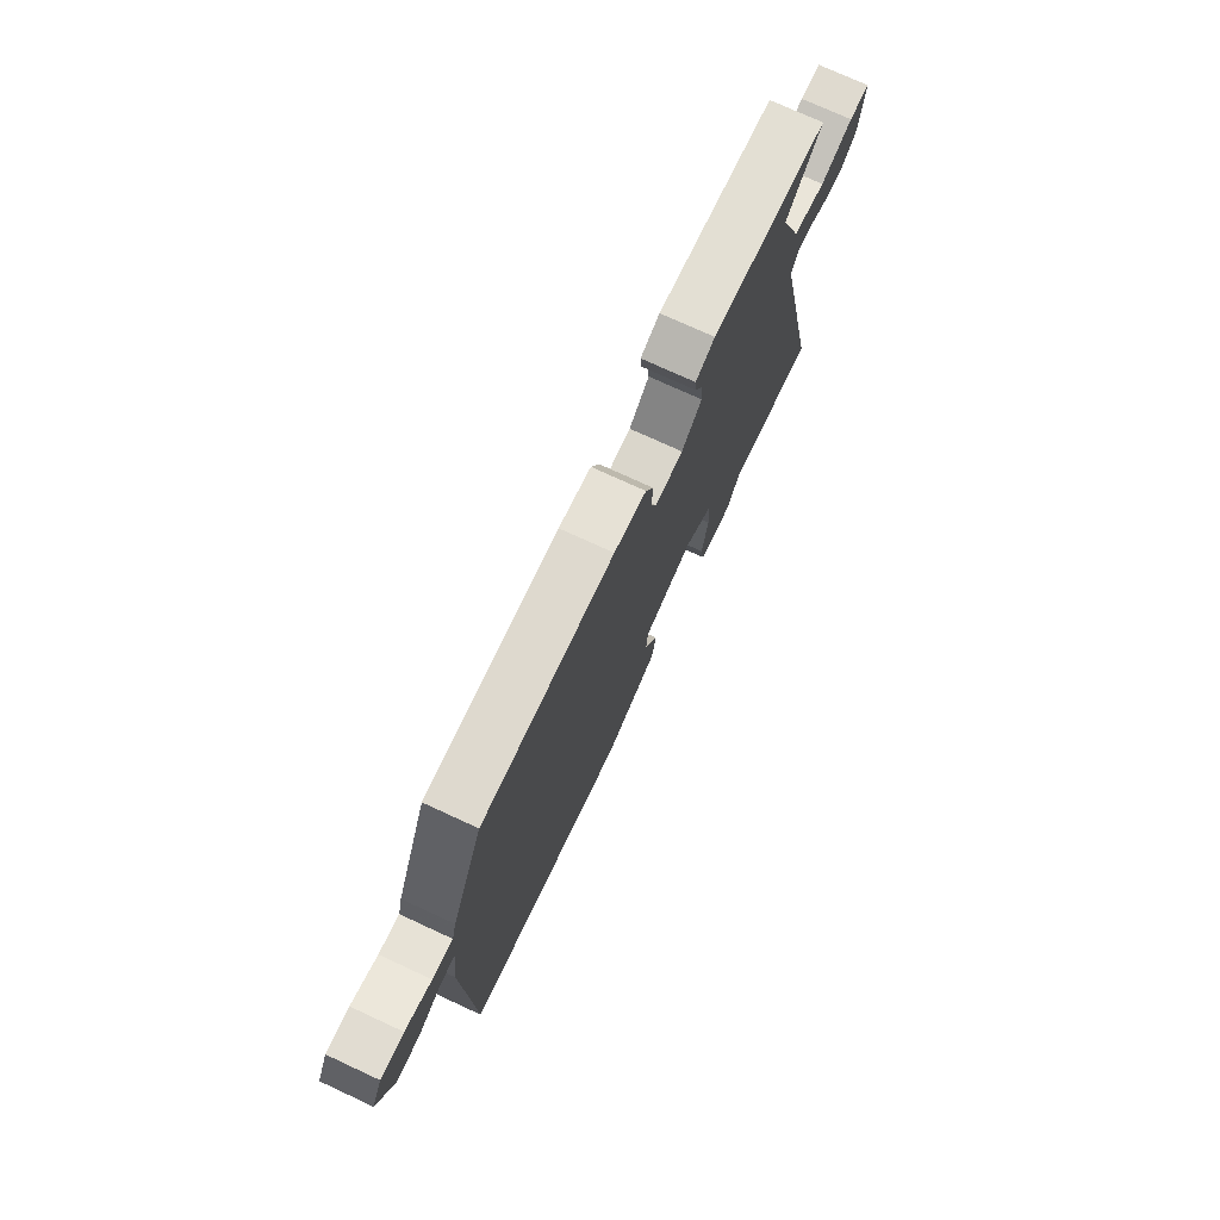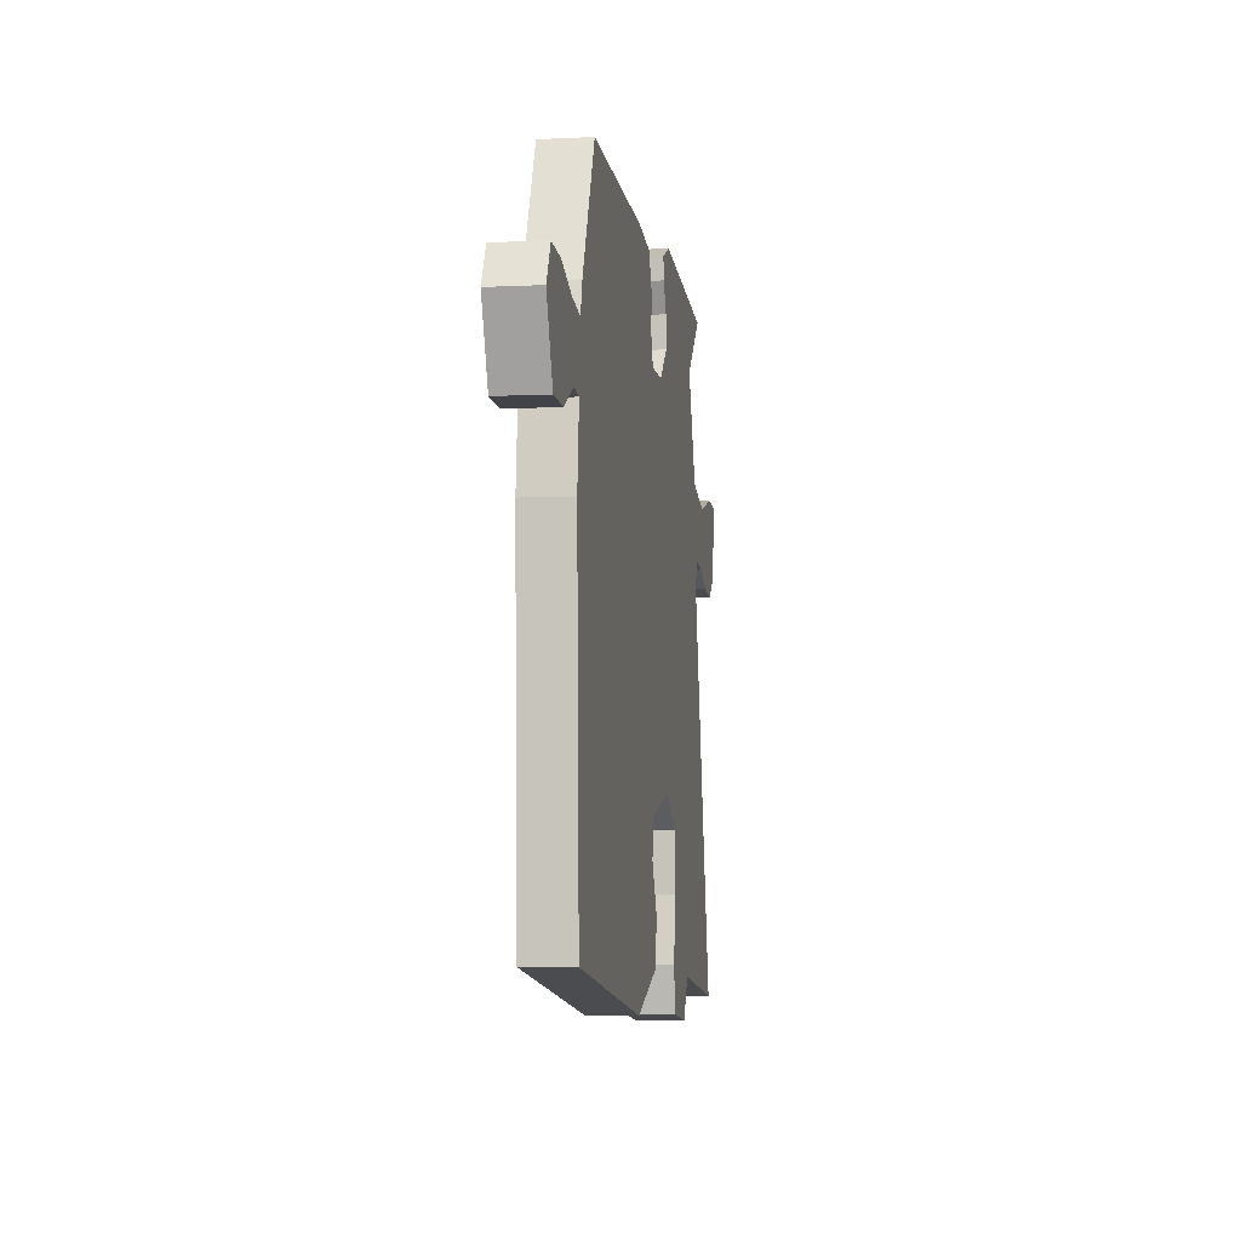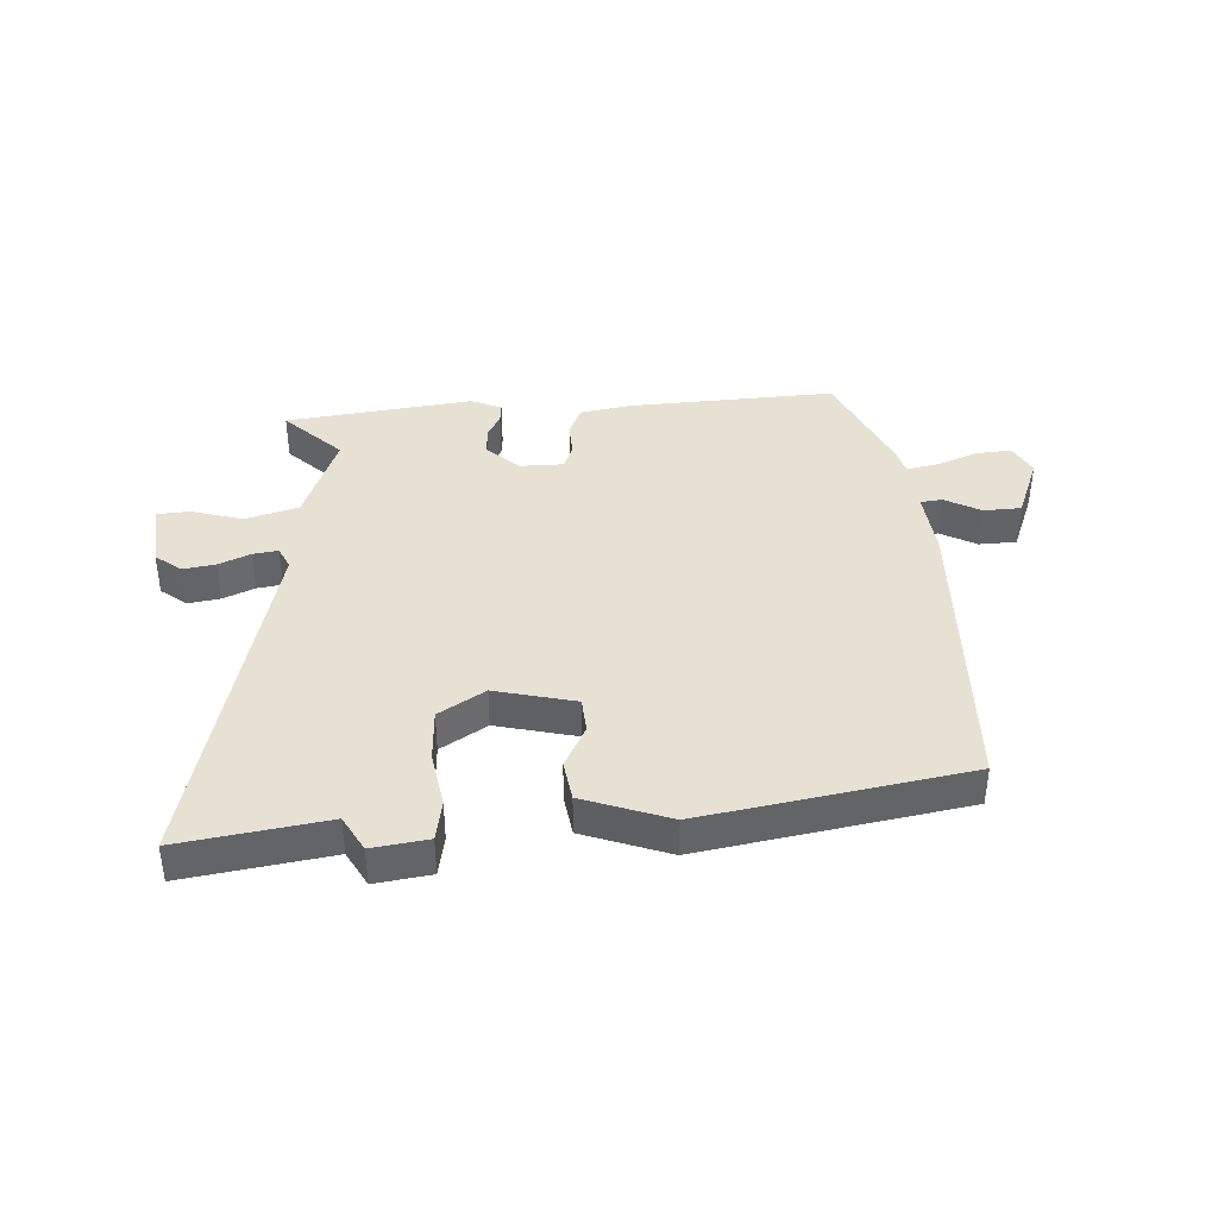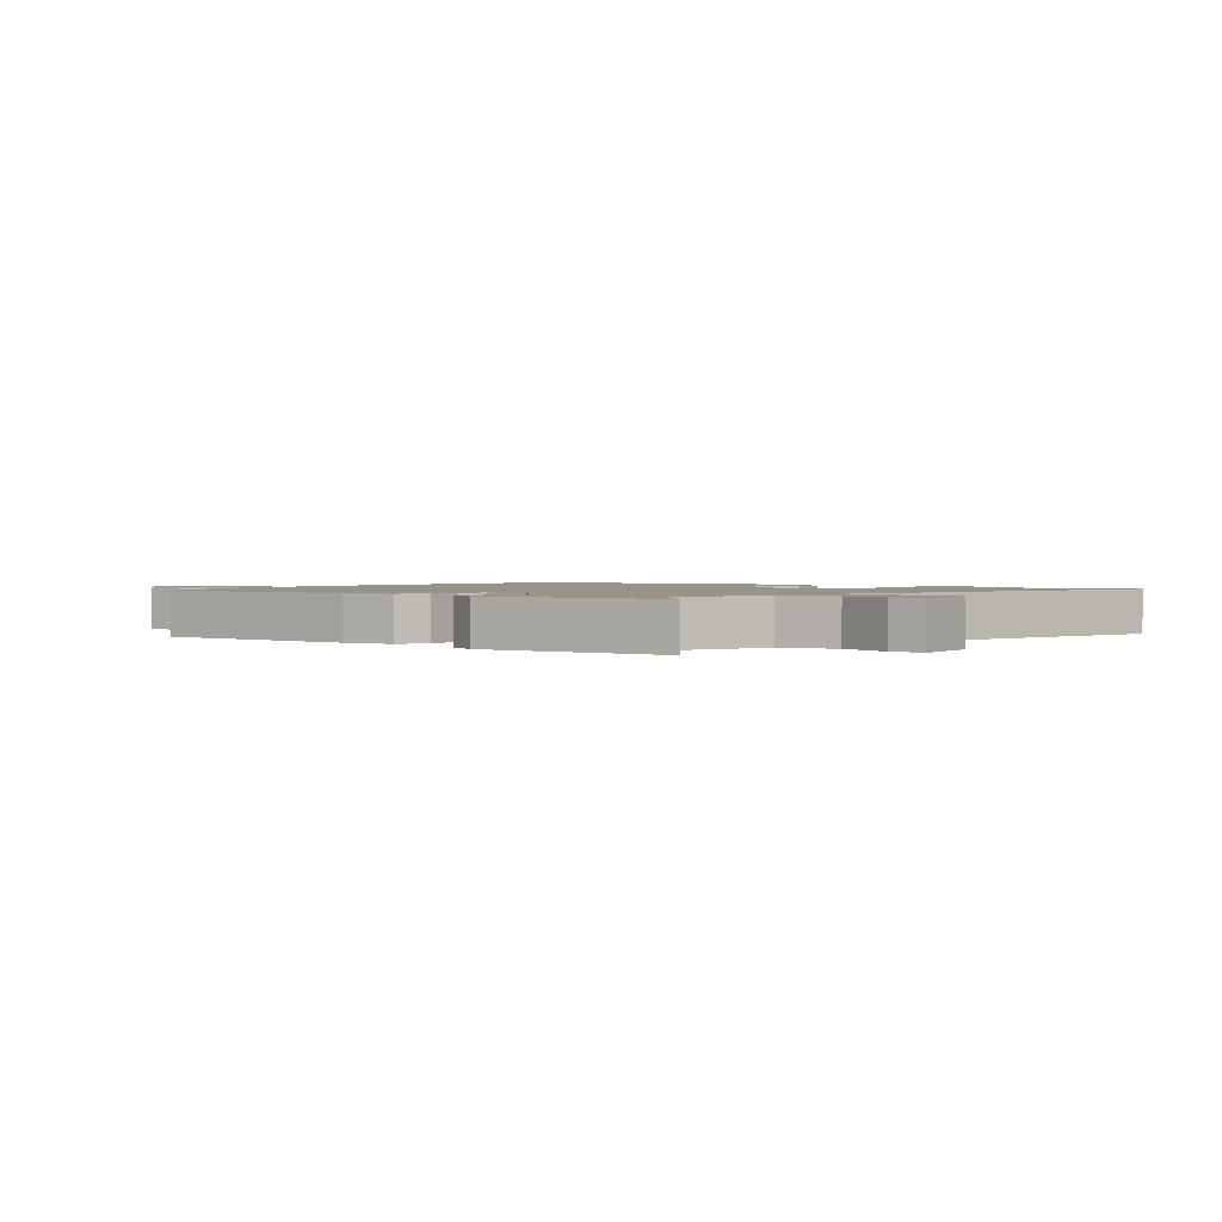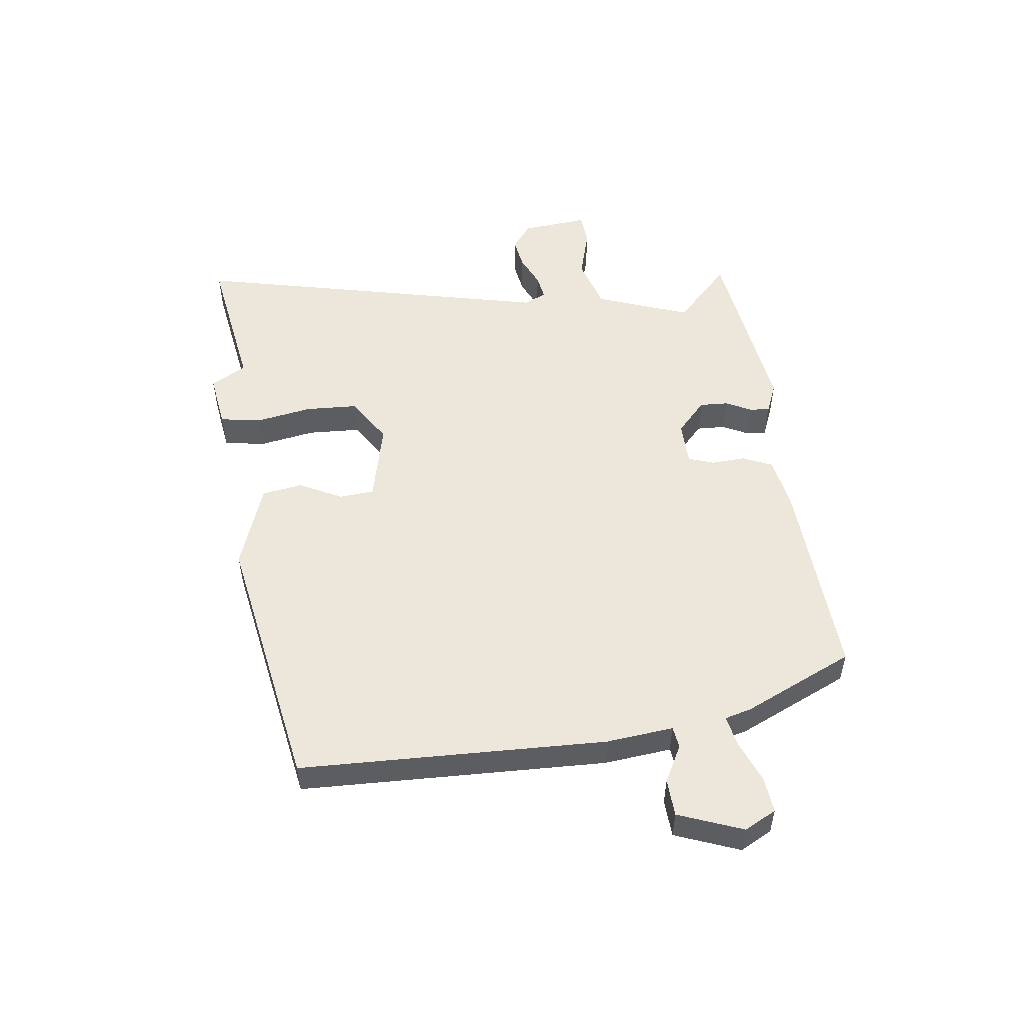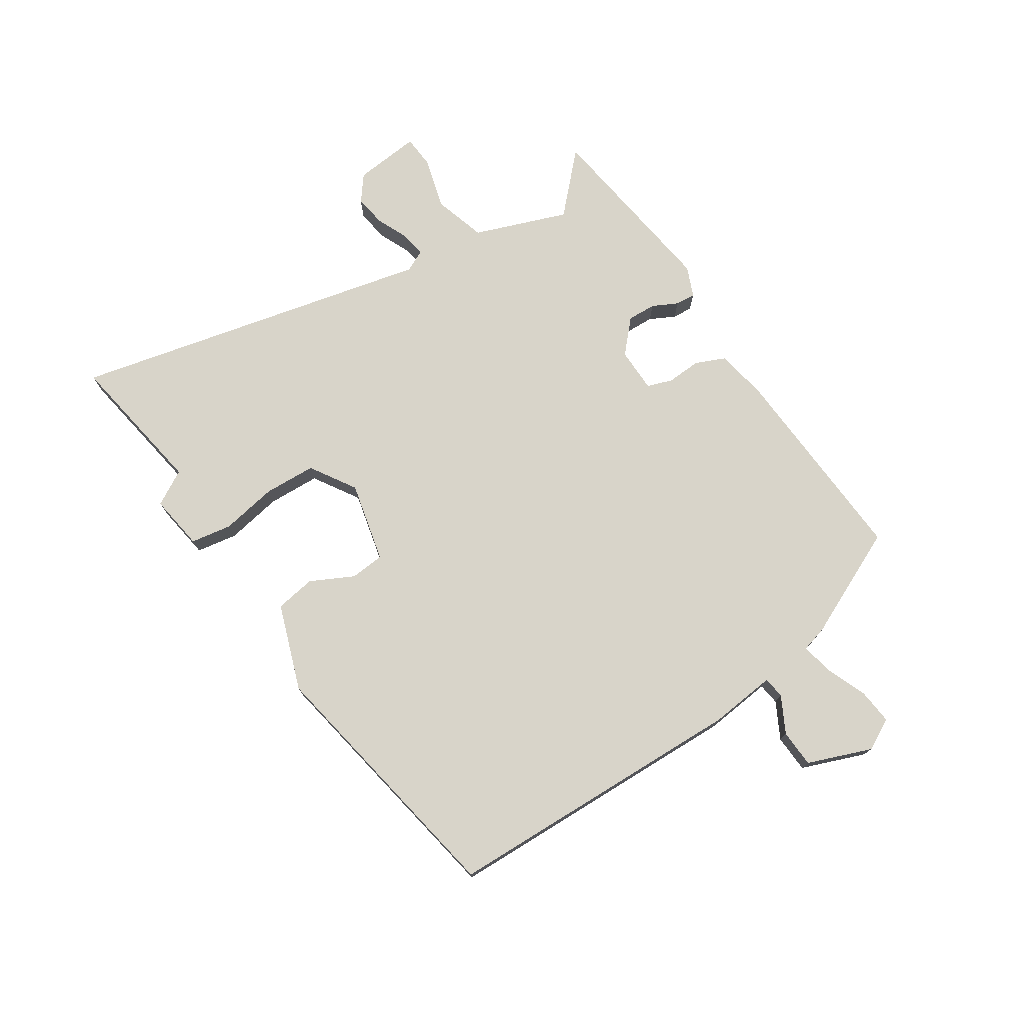
<metadata>
{"format":"obj","ext":"obj","renderer":"f3d","projection":"perspective","resolution":1024,"background":"white","views":[{"elev":74.7,"azim":-65.2,"up":"+Z"},{"elev":-4.9,"azim":-81.1,"up":"+Z"},{"elev":39.4,"azim":177.0,"up":"+Y"},{"elev":1.6,"azim":40.1,"up":"+Y"},{"elev":51.9,"azim":-97.3,"up":"+Y"},{"elev":75.0,"azim":-123.3,"up":"+Y"}]}
</metadata>
<code>
v 0.568 0.07 0.49
v 0.471 0.07 0.397
v 0.53 0.07 0.238
v 0.62 0.07 0.211
v 0.708 0.07 0.236
v 0.764 0.07 0.232
v 0.753 0.07 0.118
v 0.709 0.07 0.084
v 0.654 0.07 0.093
v 0.6 0.07 0.117
v 0.557 0.07 0.124
v 0.539 0.07 0.086
v 0.681 0.07 -0.529
v 0.433 0.07 -0.489
v 0.399 0.07 -0.549
v 0.304 0.07 -0.535
v 0.292 0.07 -0.465
v 0.309 0.07 -0.369
v 0.305 0.07 -0.28
v 0.227 0.07 -0.231
v 0.09 0.07 -0.263
v 0.085 0.07 -0.322
v 0.122 0.07 -0.395
v 0.111 0.07 -0.464
v -0.036 0.07 -0.516
v -0.484 0.07 -0.436
v -0.499 0.07 0.085
v -0.487 0.07 0.199
v -0.524 0.07 0.204
v -0.586 0.07 0.171
v -0.65 0.07 0.174
v -0.692 0.07 0.283
v -0.664 0.07 0.337
v -0.603 0.07 0.331
v -0.533 0.07 0.303
v -0.479 0.07 0.292
v -0.467 0.07 0.337
v -0.382 0.07 0.524
v -0.028 0.07 0.504
v 0.059 0.07 0.488
v 0.081 0.07 0.438
v 0.078 0.07 0.379
v 0.093 0.07 0.336
v 0.169 0.07 0.335
v 0.223 0.07 0.385
v 0.221 0.07 0.434
v 0.199 0.07 0.477
v 0.196 0.07 0.511
v 0.248 0.07 0.533
v 0.568 0 0.49
v 0.471 0 0.397
v 0.53 0 0.238
v 0.62 0 0.211
v 0.708 0 0.236
v 0.764 0 0.232
v 0.753 0 0.118
v 0.709 0 0.084
v 0.654 0 0.093
v 0.6 0 0.117
v 0.557 0 0.124
v 0.539 0 0.086
v 0.681 0 -0.529
v 0.433 0 -0.489
v 0.399 0 -0.549
v 0.304 0 -0.535
v 0.292 0 -0.465
v 0.309 0 -0.369
v 0.305 0 -0.28
v 0.227 0 -0.231
v 0.09 0 -0.263
v 0.085 0 -0.322
v 0.122 0 -0.395
v 0.111 0 -0.464
v -0.036 0 -0.516
v -0.484 0 -0.436
v -0.499 0 0.085
v -0.487 0 0.199
v -0.524 0 0.204
v -0.586 0 0.171
v -0.65 0 0.174
v -0.692 0 0.283
v -0.664 0 0.337
v -0.603 0 0.331
v -0.533 0 0.303
v -0.479 0 0.292
v -0.467 0 0.337
v -0.382 0 0.524
v -0.028 0 0.504
v 0.059 0 0.488
v 0.081 0 0.438
v 0.078 0 0.379
v 0.093 0 0.336
v 0.169 0 0.335
v 0.223 0 0.385
v 0.221 0 0.434
v 0.199 0 0.477
v 0.196 0 0.511
v 0.248 0 0.533
f 46 47 48 49
f 45 46 49 1
f 44 45 1 2
f 39 40 41 42
f 39 42 43
f 36 37 38 39
f 36 39 43
f 32 33 34 35
f 32 35 36
f 29 30 31 32
f 28 29 32 36
f 25 26 27 28
f 22 23 24 25
f 21 22 25 28
f 20 21 28 36
f 15 16 17 18
f 14 15 18 19
f 12 13 14 19
f 11 12 19 20
f 7 8 9 10
f 7 10 11
f 4 5 6 7
f 3 4 7 11
f 44 2 3 11
f 36 43 44
f 11 20 36 44
f 98 97 96 95
f 50 98 95 94
f 51 50 94 93
f 91 90 89 88
f 92 91 88
f 88 87 86 85
f 92 88 85
f 84 83 82 81
f 85 84 81
f 81 80 79 78
f 85 81 78 77
f 77 76 75 74
f 74 73 72 71
f 77 74 71 70
f 85 77 70 69
f 67 66 65 64
f 68 67 64 63
f 68 63 62 61
f 69 68 61 60
f 59 58 57 56
f 60 59 56
f 56 55 54 53
f 60 56 53 52
f 60 52 51 93
f 93 92 85
f 93 85 69 60
f 1 50 51 2
f 2 51 52 3
f 3 52 53 4
f 4 53 54 5
f 5 54 55 6
f 6 55 56 7
f 7 56 57 8
f 8 57 58 9
f 9 58 59 10
f 10 59 60 11
f 11 60 61 12
f 12 61 62 13
f 13 62 63 14
f 14 63 64 15
f 15 64 65 16
f 16 65 66 17
f 17 66 67 18
f 18 67 68 19
f 19 68 69 20
f 20 69 70 21
f 21 70 71 22
f 22 71 72 23
f 23 72 73 24
f 24 73 74 25
f 25 74 75 26
f 26 75 76 27
f 27 76 77 28
f 28 77 78 29
f 29 78 79 30
f 30 79 80 31
f 31 80 81 32
f 32 81 82 33
f 33 82 83 34
f 34 83 84 35
f 35 84 85 36
f 36 85 86 37
f 37 86 87 38
f 38 87 88 39
f 39 88 89 40
f 40 89 90 41
f 41 90 91 42
f 42 91 92 43
f 43 92 93 44
f 44 93 94 45
f 45 94 95 46
f 46 95 96 47
f 47 96 97 48
f 48 97 98 49
f 49 98 50 1

</code>
